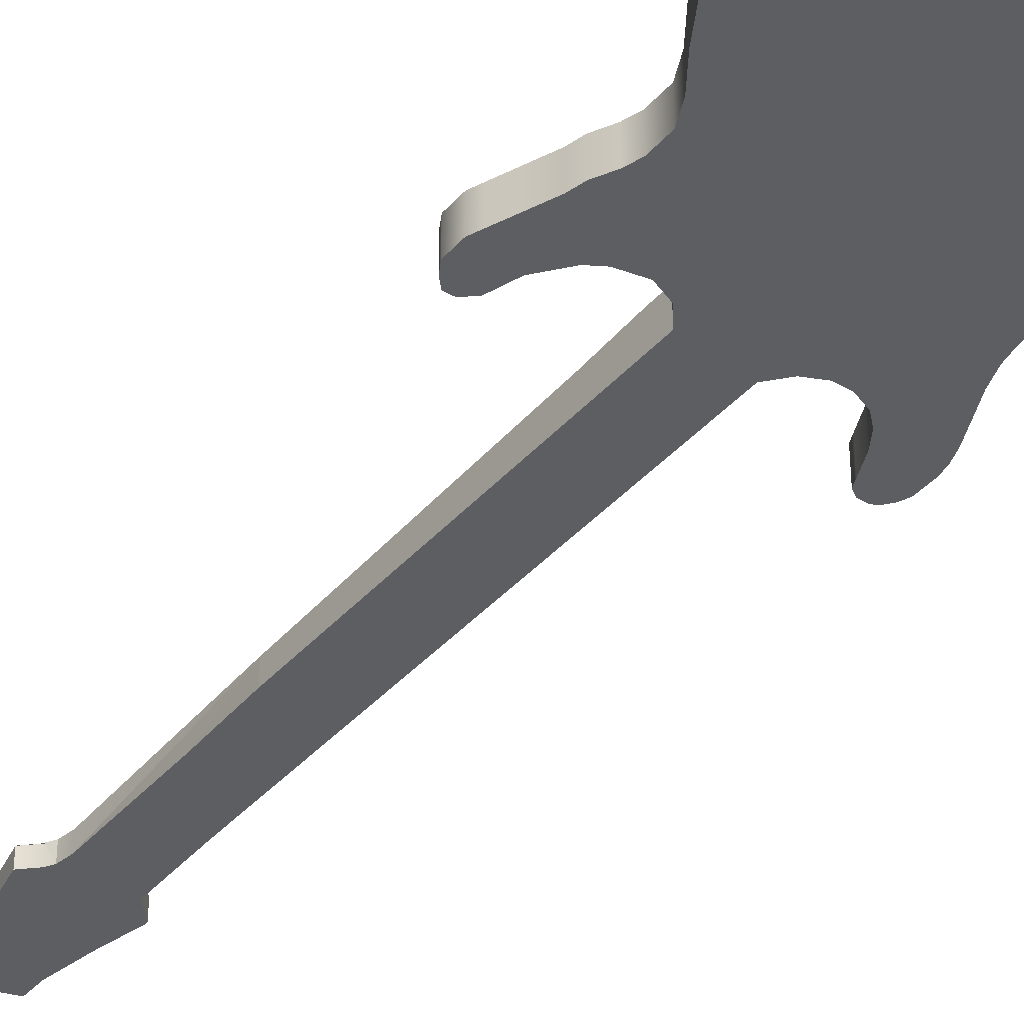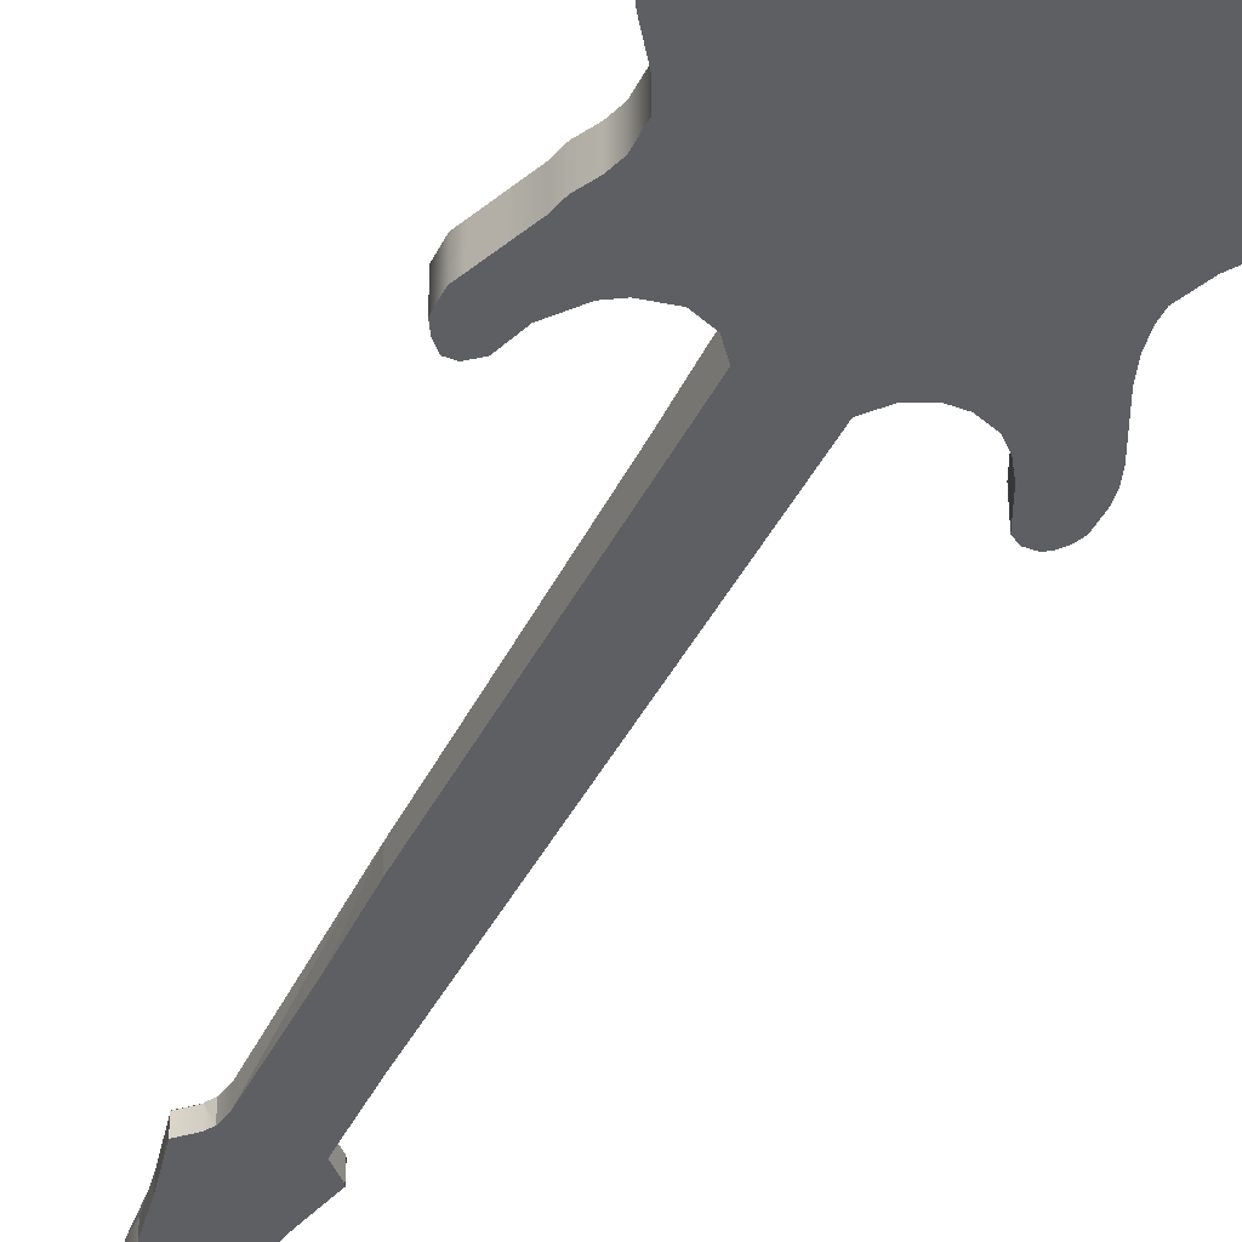
<metadata>
{"format":"obj","ext":"obj","renderer":"f3d","projection":"perspective","resolution":1024,"background":"white","views":[{"elev":-38.2,"azim":-35.9,"up":"+Z"},{"elev":-40.5,"azim":-24.2,"up":"+Z"}]}
</metadata>
<code>
v -0.1154 -0.1164 -0.0118
v -0.1083 -0.1349 0.01384
v -0.1154 -0.1164 0.01384
v -0.1083 -0.1349 -0.0118
v -0.1226 -0.09789 -0.0118
v -0.1056 -0.1465 -0.0118
v -0.1226 -0.09789 0.01384
v -0.1056 -0.1465 0.01384
v -0.04733 -0.1135 0.01384
v -0.0665 -0.1099 -0.0118
v -0.0665 -0.1099 0.01384
v -0.1257 -0.0898 0.01384
v -0.04733 -0.1135 -0.0118
v -0.09897 -0.1596 0.01384
v 0.1106 -0.1406 -0.0118
v 0.1271 -0.1045 0.01384
v 0.1106 -0.1406 0.01384
v -0.07695 -0.1036 -0.0118
v -0.1257 -0.0898 -0.0118
v 0.1271 -0.1045 -0.0118
v -0.03164 -0.1068 0.01384
v -0.09897 -0.1596 -0.0118
v 0.105 -0.157 -0.0118
v 0.0796 -0.1008 0.01384
v 0.06585 -0.1064 -0.0118
v 0.06585 -0.1064 0.01384
v -0.07695 -0.1036 0.01384
v -0.1257 -0.07274 -0.0118
v -0.08456 -0.09414 0.01384
v -0.08456 -0.09414 -0.0118
v 0.1311 -0.09282 0.01384
v -0.03164 -0.1068 -0.0118
v 0.0796 -0.1008 -0.0118
v -0.09545 -0.1712 0.01384
v 0.105 -0.157 0.01384
v 0.05346 -0.1064 -0.0118
v 0.05346 -0.1064 0.01384
v -0.1257 -0.07274 0.01384
v -0.09218 -0.08463 0.01384
v 0.1311 -0.09282 -0.0118
v -0.02117 -0.09329 -0.0118
v 0.08855 -0.09222 0.01384
v -0.09545 -0.1712 -0.0118
v 0.1024 -0.1716 -0.0118
v -0.02117 -0.09329 0.01384
v 0.03995 -0.1002 -0.0118
v -0.121 -0.0642 -0.0118
v -0.09218 -0.08463 -0.0118
v 0.1328 -0.08306 0.01384
v 0.08855 -0.09222 -0.0118
v -0.09545 -0.1907 0.01384
v 0.1024 -0.1716 0.01384
v 0.03995 -0.1002 0.01384
v -0.121 -0.0642 0.01384
v -0.09897 -0.06377 -0.0118
v -0.09897 -0.06377 0.01384
v 0.1328 -0.08306 -0.0118
v 0.09643 -0.07962 -0.0118
v -0.09545 -0.1907 -0.0118
v 0.1024 -0.1815 -0.0118
v 0.1024 -0.1815 0.01384
v 0.09643 -0.07962 0.01384
v 0.03354 -0.09266 0.01384
v -0.1145 -0.05695 0.01384
v -0.1072 -0.05695 -0.0118
v 0.1328 -0.07315 0.01384
v 0.03354 -0.09266 -0.0118
v -0.1037 -0.2084 0.01384
v 0.1069 -0.1931 -0.0118
v 0.1045 -0.06151 -0.0118
v -0.1145 -0.05695 -0.0118
v -0.1072 -0.05695 0.01384
v 0.1328 -0.07315 -0.0118
v -0.1037 -0.2084 -0.0118
v 0.1069 -0.1931 0.01384
v 0.1045 -0.06151 0.01384
v 0.1328 -0.06572 0.01384
v -0.1188 -0.2305 0.01384
v 0.1106 -0.2022 -0.0118
v 0.1106 -0.2022 0.01384
v 0.1075 -0.05471 -0.0118
v 0.1328 -0.06572 -0.0118
v -0.1188 -0.2305 -0.0118
v 0.1231 -0.2207 -0.0118
v 0.1231 -0.2207 0.01384
v 0.13 -0.05885 0.01384
v 0.1075 -0.05471 0.01384
v 0.13 -0.05885 -0.0118
v -0.1286 -0.2474 -0.0118
v 0.1369 -0.2412 -0.0118
v 0.1137 -0.05059 0.01384
v 0.1254 -0.05295 0.01384
v -0.1286 -0.2474 0.01384
v 0.1369 -0.2412 0.01384
v 0.1137 -0.05059 -0.0118
v 0.1254 -0.05295 -0.0118
v -0.1335 -0.2558 0.01384
v 0.1514 -0.27 -0.0118
v 0.1211 -0.05059 0.01384
v 0.1211 -0.05059 -0.0118
v -0.1335 -0.2558 -0.0118
v 0.1514 -0.27 0.01384
v -0.1432 -0.2755 -0.0118
v 0.152 -0.2727 -0.0118
v -0.1432 -0.2755 0.01384
v 0.152 -0.2727 0.01384
v -0.1484 -0.2917 0.01384
v 0.1594 -0.2938 -0.0118
v -0.1484 -0.2917 -0.0118
v 0.1594 -0.2938 0.01384
v -0.1523 -0.3083 0.01384
v 0.1643 -0.318 -0.0118
v -0.1523 -0.3083 -0.0118
v 0.1643 -0.318 0.01384
v -0.1523 -0.3181 0.01384
v 0.1598 -0.3449 -0.0118
v -0.1523 -0.3181 -0.0118
v 0.1598 -0.3449 0.01384
v -0.151 -0.34 0.01384
v -0.151 -0.34 -0.0118
v 0.1483 -0.3668 -0.0118
v -0.1471 -0.3541 0.01384
v 0.1483 -0.3668 0.01384
v -0.1471 -0.3541 -0.0118
v 0.1356 -0.3821 -0.0118
v -0.1416 -0.3676 0.01384
v 0.1356 -0.3821 0.01384
v -0.1416 -0.3676 -0.0118
v 0.1105 -0.3981 0.01384
v -0.1371 -0.3734 0.01384
v -0.1371 -0.3734 -0.0118
v 0.1105 -0.3981 -0.0118
v -0.1216 -0.389 0.01384
v -0.1285 -0.382 -0.0118
v -0.1216 -0.389 -0.0118
v -0.1285 -0.382 0.01384
v 0.08956 -0.4057 0.01384
v -0.1146 -0.3948 -0.0118
v -0.1146 -0.3948 0.01384
v 0.08956 -0.4057 -0.0118
v -0.09213 -0.4051 -0.0118
v -0.09213 -0.4051 0.01384
v 0.05795 -0.4118 0.01384
v -0.04348 -0.4145 -0.0118
v 0.05795 -0.4118 -0.0118
v -0.04348 -0.4145 0.01384
v 0.03083 -0.4145 0.01384
v -0.00137 -0.4145 -0.0118
v 0.03083 -0.4145 -0.0118
v -0.00137 -0.4145 0.01384
v -0.02119 -0.07756 0.01384
v -0.02122 -0.04727 0.01189
v 0.02872 -0.087 0.01384
v -0.02123 -0.02573 0.01145
v 0.02872 -0.087 -0.0118
v 0.02872 -0.08098 0.01384
v -0.02119 -0.07497 0.01384
v -0.02147 0.223 0.006348
v -0.02147 0.223 -0.0118
v 0.02872 -0.04727 0.01189
v 0.02872 -0.07497 0.01384
v -0.01985 0.289 -0.0118
v 0.02872 0.344 -0.0118
v 0.02872 0.344 0.003864
v 0.02872 0.3266 0.004222
v -0.01918 0.3932 -0.0118
v 0.02972 0.4084 0.002542
v -0.01918 0.3932 0.002854
v -0.01918 0.3164 -0.0118
v 0.02972 0.4084 -0.0118
v -0.02109 0.4055 0.002603
v 0.03539 0.4146 0.002542
v 0.0291 0.4191 0.002323
v -0.02109 0.4055 -0.0118
v -0.02109 0.4055 0.002854
v 0.04309 0.4229 0.002542
v 0.03789 0.4215 0.002274
v -0.02483 0.4119 0.002471
v 0.04309 0.4229 0.002245
v -0.03559 0.422 0.002264
v -0.02483 0.4119 0.002258
v -0.02483 0.4119 0.002854
v -0.02483 0.4119 -0.0118
v 0.04309 0.4229 -0.0118
v -0.03553 0.4223 0.002258
v 0.04394 0.4246 -0.0118
v 0.04394 0.4246 0.002209
v -0.03553 0.4223 -0.0118
v -0.02702 0.462 0.001442
v -0.03559 0.422 -0.0118
v 0.03571 0.4631 0.001421
v -0.02708 0.4618 -0.0118
v 0.03571 0.4631 -0.0118
v -0.02488 0.472 0.001236
v -0.03409 0.429 -0.01194
v -0.02302 0.4862 -0.007315
v 0.02919 0.5021 -0.0118
v 0.02919 0.5021 0.000618
v -0.02096 0.4985 -0.0118
v -0.02096 0.4985 0.000692
v 0.02919 0.5165 0.000618
v -0.02096 0.5156 -0.0118
v -0.02096 0.5156 0.000342
v 0.02919 0.5212 0.000227
v 0.02408 0.5134 0.000388
v -0.01714 0.5321 -2.7e-05
v 0.02919 0.5212 -0.0118
v 0.02498 0.5147 0.00036
v -0.01714 0.5321 -0.0118
v 0.01521 0.5255 -0.0118
v -0.01265 0.5336 -2.7e-05
v 0.01521 0.5255 0.000139
v 0.000591 0.5255 0.000139
v -0.01265 0.5336 -0.0118
v 0.000591 0.5255 -0.0118
v -0.007733 0.5306 -0.0118
v 0.007902 0.5255 -0.0118
v 0.007902 0.5255 0.000139
v -0.01714 0.5321 3e-06
v -0.007733 0.5306 3.5e-05
v -0.02559 0.4672 -0.0118
v -0.0345 0.4213 -0.0118
v -0.03146 0.4193 -0.0118
v -0.105 -0.1494 0.01384
v -0.01265 0.5336 0.01384
v -0.01219 0.5337 0.01384
v 0.02972 0.4084 0.003864
v -0.02708 0.4618 -0.01261
g mesh1_mesh1-geometry
f 1 2 3
f 2 1 4
f 3 5 1
f 6 2 4
f 5 3 7
f 2 6 8
f 9 10 11
f 12 5 7
f 10 9 13
f 6 14 8
f 15 16 17
f 18 11 10
f 5 12 19
f 16 15 20
f 21 13 9
f 14 6 22
f 17 23 15
f 24 25 26
f 11 18 27
f 12 28 19
f 29 18 30
f 20 31 16
f 13 21 32
f 25 24 33
f 22 34 14
f 23 17 35
f 36 26 25
f 26 36 37
f 18 29 27
f 28 12 38
f 30 39 29
f 31 20 40
f 21 41 32
f 42 33 24
f 34 22 43
f 35 44 23
f 41 21 45
f 46 37 36
f 38 47 28
f 39 30 48
f 40 49 31
f 33 42 50
f 43 51 34
f 44 35 52
f 37 46 53
f 47 38 54
f 55 39 48
f 39 55 56
f 49 40 57
f 42 58 50
f 51 43 59
f 60 52 61
f 52 60 44
f 58 42 62
f 46 63 53
f 64 47 54
f 65 56 55
f 57 66 49
f 63 46 67
f 59 68 51
f 61 69 60
f 62 70 58
f 47 64 71
f 56 65 72
f 66 57 73
f 68 59 74
f 69 61 75
f 70 62 76
f 72 71 64
f 71 72 65
f 73 77 66
f 74 78 68
f 79 75 80
f 75 79 69
f 76 81 70
f 77 73 82
f 78 74 83
f 84 80 85
f 80 84 79
f 82 86 77
f 81 76 87
f 86 82 88
f 89 78 83
f 85 90 84
f 91 81 87
f 88 92 86
f 78 89 93
f 90 85 94
f 81 91 95
f 92 88 96
f 89 97 93
f 94 98 90
f 99 95 91
f 100 92 96
f 97 89 101
f 98 94 102
f 92 100 99
f 95 99 100
f 103 97 101
f 102 104 98
f 97 103 105
f 104 102 106
f 103 107 105
f 106 108 104
f 107 103 109
f 108 106 110
f 109 111 107
f 110 112 108
f 111 109 113
f 112 110 114
f 113 115 111
f 114 116 112
f 115 113 117
f 116 114 118
f 117 119 115
f 119 117 120
f 118 121 116
f 120 122 119
f 121 118 123
f 122 120 124
f 123 125 121
f 124 126 122
f 125 123 127
f 126 124 128
f 129 125 127
f 130 128 131
f 128 130 126
f 125 129 132
f 133 134 135
f 136 131 134
f 131 136 130
f 134 133 136
f 137 132 129
f 138 133 135
f 133 138 139
f 132 137 140
f 139 141 142
f 141 139 138
f 143 140 137
f 144 142 141
f 140 143 145
f 142 144 146
f 147 145 143
f 148 146 144
f 145 147 149
f 146 148 150
f 150 149 147
f 149 150 148
g mesh1_mesh1-geometry
f 3 2 1
f 4 1 2
f 3 9 2
f 1 5 3
f 4 2 6
f 9 16 2
f 9 3 11
f 7 3 5
f 8 6 2
f 16 17 2
f 26 16 9
f 7 11 3
f 11 10 9
f 7 5 12
f 13 9 10
f 8 14 6
f 2 17 8
f 17 16 15
f 24 16 26
f 21 26 9
f 27 11 7
f 10 11 18
f 19 12 5
f 12 29 7
f 20 15 16
f 9 13 21
f 22 6 14
f 8 35 14
f 17 35 8
f 15 23 17
f 31 16 24
f 26 25 24
f 26 21 37
f 27 18 11
f 29 27 7
f 19 28 12
f 39 29 12
f 30 18 29
f 16 31 20
f 32 21 13
f 33 24 25
f 14 34 22
f 14 35 34
f 35 17 23
f 42 31 24
f 25 26 36
f 45 37 21
f 37 36 26
f 27 29 18
f 38 12 28
f 29 39 30
f 38 39 12
f 40 20 31
f 32 41 21
f 24 33 42
f 43 22 34
f 35 52 34
f 23 44 35
f 49 31 42
f 53 37 45
f 45 21 41
f 36 37 46
f 28 47 38
f 48 30 39
f 56 39 38
f 31 49 40
f 50 42 33
f 34 51 43
f 52 61 34
f 52 35 44
f 62 49 42
f 53 46 37
f 63 53 45
f 45 41 151
f 54 38 47
f 48 39 55
f 56 55 39
f 54 56 38
f 57 40 49
f 50 58 42
f 59 43 51
f 34 61 51
f 61 52 60
f 44 60 52
f 66 49 62
f 62 42 58
f 53 63 46
f 151 63 45
f 152 151 41
f 54 47 64
f 55 56 65
f 64 56 54
f 49 66 57
f 67 46 63
f 51 68 59
f 61 75 51
f 60 69 61
f 76 66 62
f 58 70 62
f 153 63 151
f 151 154 152
f 152 154 151
f 154 152 41
f 71 64 47
f 72 65 56
f 72 56 64
f 73 57 66
f 155 67 153
f 63 153 67
f 74 59 68
f 51 80 68
f 75 80 51
f 75 61 69
f 77 66 76
f 76 62 70
f 156 153 151
f 154 151 157
f 157 151 154
f 158 154 41
f 64 71 72
f 65 72 71
f 66 77 73
f 159 158 41
f 155 153 160
f 68 78 74
f 80 85 68
f 80 75 79
f 69 79 75
f 86 77 76
f 70 81 76
f 156 160 153
f 161 156 151
f 157 161 151
f 161 157 154
f 161 154 158
f 82 73 77
f 158 159 162
f 163 155 164
f 165 155 160
f 83 74 78
f 68 85 78
f 85 80 84
f 79 84 80
f 77 86 82
f 87 86 76
f 87 76 81
f 165 156 160
f 160 156 165
f 156 165 161
f 161 165 156
f 161 158 165
f 166 158 162
f 164 155 165
f 164 167 163
f 88 82 86
f 83 78 89
f 85 94 78
f 84 90 85
f 92 86 87
f 87 81 91
f 158 168 165
f 168 158 166
f 166 169 162
f 162 169 166
f 164 165 168
f 170 163 167
f 167 164 168
f 86 92 88
f 93 89 78
f 78 94 93
f 94 85 90
f 91 92 87
f 95 91 81
f 96 88 92
f 168 166 171
f 167 172 170
f 170 173 167
f 167 173 170
f 171 167 168
f 93 97 89
f 93 94 97
f 90 98 94
f 99 92 91
f 91 95 99
f 96 92 100
f 174 171 166
f 175 168 171
f 176 170 172
f 172 167 173
f 170 177 173
f 173 177 170
f 173 167 178
f 178 167 171
f 101 89 97
f 94 102 97
f 102 94 98
f 99 100 92
f 100 99 95
f 171 174 178
f 171 178 175
f 179 170 176
f 172 177 176
f 172 173 177
f 177 170 179
f 179 170 177
f 177 173 180
f 180 173 178
f 101 97 103
f 102 106 97
f 98 104 102
f 181 178 174
f 182 175 178
f 183 181 174
f 179 184 170
f 176 179 177
f 177 179 176
f 179 177 180
f 105 103 97
f 97 106 105
f 106 102 104
f 181 183 185
f 170 184 186
f 179 187 184
f 185 179 180
f 105 107 103
f 105 106 107
f 104 108 106
f 188 185 183
f 186 184 187
f 187 179 189
f 189 179 185
f 190 185 180
f 180 185 190
f 109 103 107
f 106 110 107
f 110 106 108
f 188 185 190
f 188 189 185
f 187 191 186
f 191 187 189
f 107 111 109
f 107 110 111
f 108 112 110
f 189 188 192
f 193 186 191
f 194 191 189
f 113 109 111
f 110 114 111
f 114 110 112
f 192 188 195
f 192 196 189
f 197 193 198
f 191 198 193
f 198 191 194
f 111 115 113
f 111 114 115
f 112 116 114
f 196 192 199
f 200 189 196
f 198 201 197
f 200 198 194
f 117 113 115
f 115 114 119
f 118 114 116
f 200 196 199
f 202 203 199
f 204 197 201
f 198 205 201
f 203 198 200
f 200 194 203
f 115 119 117
f 120 117 119
f 114 118 119
f 116 121 118
f 200 199 203
f 203 202 206
f 207 197 204
f 201 208 204
f 205 208 201
f 205 198 203
f 119 122 120
f 119 118 122
f 123 118 121
f 124 120 122
f 209 206 202
f 207 204 210
f 204 208 203
f 208 205 203
f 118 123 122
f 121 125 123
f 122 126 124
f 206 209 211
f 212 210 204
f 203 213 204
f 122 123 126
f 127 123 125
f 128 124 126
f 214 211 209
f 215 213 216
f 217 218 215
f 210 212 217
f 212 204 213
f 203 219 213
f 126 123 130
f 123 127 136
f 127 125 129
f 131 128 130
f 126 130 128
f 211 214 220
f 216 220 214
f 220 216 213
f 213 215 218
f 218 217 212
f 218 212 213
f 220 213 219
f 130 123 136
f 136 127 133
f 132 129 125
f 127 129 139
f 135 134 133
f 134 131 136
f 130 136 131
f 211 220 219
f 133 127 139
f 136 133 134
f 129 132 137
f 139 129 142
f 135 133 138
f 139 138 133
f 140 137 132
f 129 137 142
f 142 141 139
f 138 139 141
f 137 140 143
f 137 143 142
f 141 142 144
f 145 143 140
f 142 143 146
f 146 144 142
f 143 145 147
f 146 143 150
f 144 146 148
f 149 147 145
f 147 150 143
f 150 148 146
f 147 149 150
f 148 150 149
g mesh1_mesh1-geometry
f 2 9 3
f 2 16 9
f 11 3 9
f 2 17 16
f 9 16 26
f 3 11 7
f 8 17 2
f 26 16 24
f 9 26 21
f 7 11 27
f 7 29 12
f 14 35 8
f 8 35 17
f 24 16 31
f 37 21 26
f 7 27 29
f 12 29 39
f 34 35 14
f 24 31 42
f 21 37 45
f 12 39 38
f 34 52 35
f 42 31 49
f 45 37 53
f 38 39 56
f 34 61 52
f 42 49 62
f 45 53 63
f 38 56 54
f 51 61 34
f 62 49 66
f 45 63 151
f 54 56 64
f 51 75 61
f 62 66 76
f 151 63 153
f 64 56 72
f 68 80 51
f 51 80 75
f 76 66 77
f 151 153 156
f 68 85 80
f 76 77 86
f 151 156 161
f 151 161 157
f 154 157 161
f 78 85 68
f 76 86 87
f 78 94 85
f 87 86 92
f 93 94 78
f 87 92 91
f 97 94 93
f 91 92 99
f 97 102 94
f 97 106 102
f 105 106 97
f 107 106 105
f 107 110 106
f 111 110 107
f 111 114 110
f 115 114 111
f 119 114 115
f 119 118 114
f 122 118 119
f 122 123 118
f 126 123 122
f 130 123 126
f 136 127 123
f 136 123 130
f 133 127 136
f 139 129 127
f 139 127 133
f 142 129 139
f 142 137 129
f 142 143 137
f 146 143 142
f 150 143 146
f 143 150 147
g mesh1_mesh1-geometry
f 13 4 1
f 10 1 5
f 20 4 13
f 1 10 13
f 15 6 4
f 10 5 18
f 15 4 20
f 20 13 25
f 23 6 15
f 18 5 30
f 25 13 32
f 20 25 33
f 23 22 6
f 30 5 19
f 32 36 25
f 20 33 40
f 23 43 22
f 48 19 28
f 30 19 48
f 36 32 41
f 40 33 50
f 44 43 23
f 48 28 55
f 36 41 46
f 40 50 57
f 60 43 44
f 55 28 47
f 46 41 67
f 57 50 58
f 60 59 43
f 55 47 71
f 67 41 155
f 57 58 73
f 69 59 60
f 55 71 65
f 155 41 159
f 73 58 70
f 79 59 69
f 155 159 163
f 73 70 82
f 79 74 59
f 163 159 162
f 82 70 88
f 84 74 79
f 88 70 81
f 163 162 169
f 84 83 74
f 88 81 96
f 163 169 166
f 90 83 84
f 90 89 83
f 96 81 95
f 163 166 170
f 90 101 89
f 96 95 100
f 170 166 174
f 98 101 90
f 170 174 183
f 104 101 98
f 170 183 186
f 104 103 101
f 186 183 188
f 186 184 170
f 104 109 103
f 186 188 221
f 108 109 104
f 186 221 193
f 108 113 109
f 193 221 197
f 112 113 108
f 197 221 199
f 112 117 113
f 197 199 202
f 112 120 117
f 116 120 112
f 197 202 207
f 116 124 120
f 207 202 215
f 121 124 116
f 215 202 209
f 215 210 207
f 121 128 124
f 215 209 216
f 210 215 217
f 125 134 121
f 121 131 128
f 216 209 214
f 125 135 134
f 121 134 131
f 125 138 135
f 132 138 125
f 132 141 138
f 140 141 132
f 145 141 140
f 145 144 141
f 149 144 145
f 144 149 148
g mesh1_mesh1-geometry
f 1 4 13
f 5 1 10
f 13 4 20
f 13 10 1
f 4 6 15
f 18 5 10
f 20 4 15
f 25 13 20
f 15 6 23
f 30 5 18
f 32 13 25
f 33 25 20
f 6 22 23
f 19 5 30
f 25 36 32
f 40 33 20
f 22 43 23
f 28 19 48
f 48 19 30
f 41 32 36
f 50 33 40
f 23 43 44
f 55 28 48
f 46 41 36
f 57 50 40
f 44 43 60
f 47 28 55
f 67 41 46
f 58 50 57
f 43 59 60
f 71 47 55
f 155 41 67
f 73 58 57
f 60 59 69
f 65 71 55
f 159 41 155
f 70 58 73
f 69 59 79
f 163 159 155
f 82 70 73
f 59 74 79
f 162 159 163
f 88 70 82
f 79 74 84
f 81 70 88
f 169 162 163
f 74 83 84
f 96 81 88
f 166 169 163
f 84 83 90
f 83 89 90
f 95 81 96
f 170 166 163
f 89 101 90
f 100 95 96
f 174 166 170
f 90 101 98
f 183 174 170
f 98 101 104
f 186 183 170
f 101 103 104
f 188 183 186
f 103 109 104
f 221 188 186
f 104 109 108
f 193 221 186
f 109 113 108
f 197 221 193
f 108 113 112
f 199 221 197
f 113 117 112
f 202 199 197
f 117 120 112
f 112 120 116
f 207 202 197
f 120 124 116
f 215 202 207
f 116 124 121
f 209 202 215
f 207 210 215
f 124 128 121
f 216 209 215
f 217 215 210
f 121 134 125
f 128 131 121
f 214 209 216
f 134 135 125
f 131 134 121
f 135 138 125
f 125 138 132
f 138 141 132
f 132 141 140
f 140 141 145
f 141 144 145
f 145 144 149
f 148 149 144
g mesh1_mesh1-geometry
f 151 41 45
f 41 151 152
f 41 152 154
f 153 67 155
f 67 153 63
f 41 154 158
f 41 158 159
f 160 153 155
f 153 160 156
f 162 159 158
f 164 155 163
f 160 155 165
f 162 158 166
f 165 155 164
f 166 158 168
f 171 166 168
f 170 172 167
f 166 171 174
f 171 168 175
f 172 170 176
f 178 174 171
f 175 178 171
f 176 170 179
f 174 178 181
f 178 175 182
f 174 181 183
f 170 184 179
f 185 183 181
f 184 187 179
f 183 185 188
f 187 184 186
f 190 185 188
f 185 189 188
f 186 191 187
f 192 188 189
f 191 186 193
f 195 188 192
f 189 196 192
f 198 193 197
f 193 198 191
f 199 192 196
f 196 189 200
f 197 201 198
f 199 196 200
f 199 203 202
f 201 197 204
f 203 199 200
f 206 202 203
f 204 197 207
f 202 206 209
f 210 204 207
f 211 209 206
f 204 210 212
f 209 211 214
f 216 213 215
f 215 218 217
f 217 212 210
f 220 214 211
f 214 220 216
f 213 216 220
f 218 215 213
f 212 217 218
g mesh1_mesh1-geometry
f 158 154 161
f 165 158 161
f 165 168 158
f 168 165 164
f 168 164 167
f 168 167 171
f 173 167 172
f 178 167 173
f 171 167 178
f 176 177 172
f 177 173 172
f 180 173 177
f 178 173 180
f 180 177 179
f 180 179 185
f 189 179 187
f 185 179 189
f 189 187 191
f 189 191 194
f 194 191 198
f 194 198 200
f 201 205 198
f 200 198 203
f 203 194 200
f 204 208 201
f 201 208 205
f 203 198 205
f 203 208 204
f 203 205 208
f 204 213 203
f 213 204 212
f 213 219 203
f 213 212 218
f 219 213 220
f 219 220 211
g mesh1_mesh1-geometry
f 163 167 164
f 167 163 170
g mesh2_mesh2-geometry
f 222 223 183
g mesh2_mesh2-geometry
f 183 223 222
g mesh3_mesh3-geometry
l 224 8
g mesh4_mesh4-geometry
l 169 166
l 162 169
l 162 166
g mesh5_mesh5-geometry
l 225 226
g mesh6_mesh6-geometry
l 227 167
g mesh7_mesh7-geometry
l 185 190
l 185 180
g mesh8_mesh8-geometry
l 228 192
g mesh9_mesh9-geometry
l 154 157
g mesh10_mesh10-geometry
l 165 161
g mesh11_mesh11-geometry
l 173 170
g mesh12_mesh12-geometry
l 177 179
l 177 176

</code>
